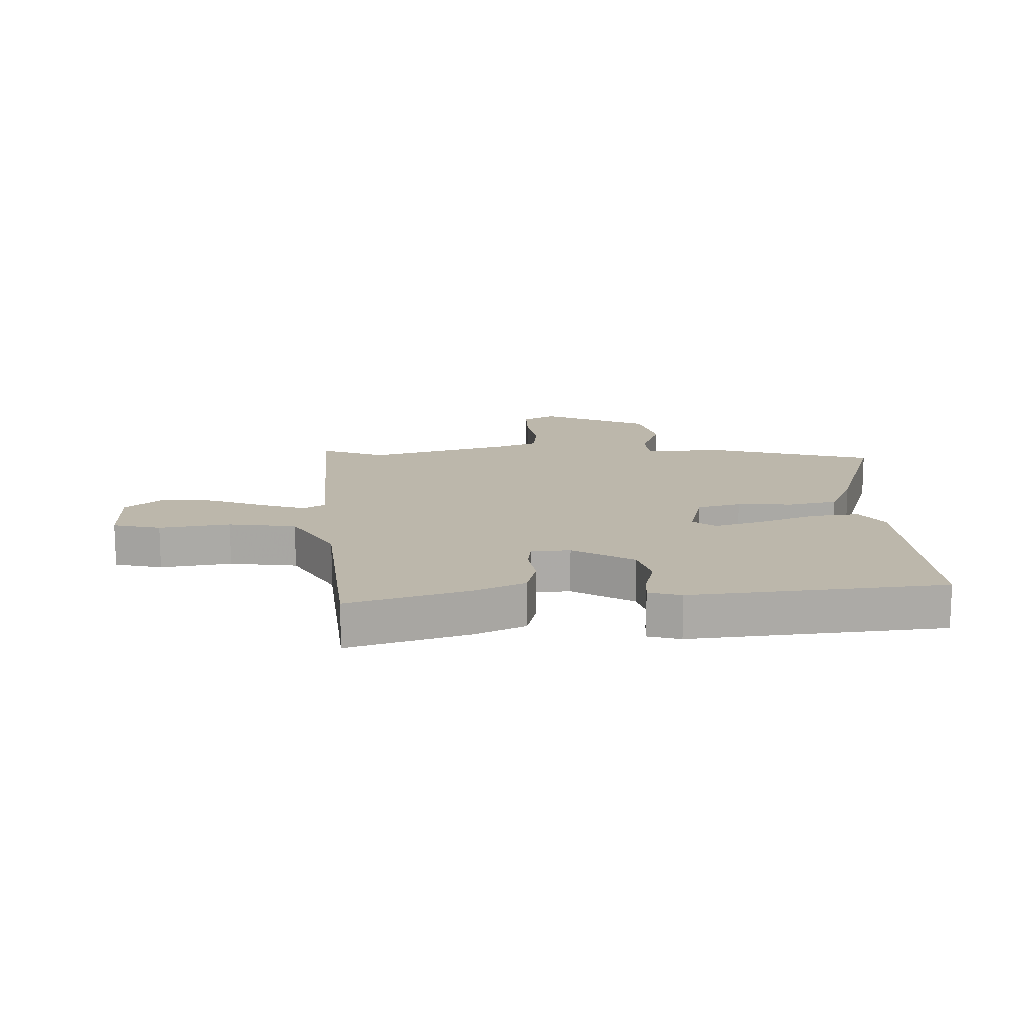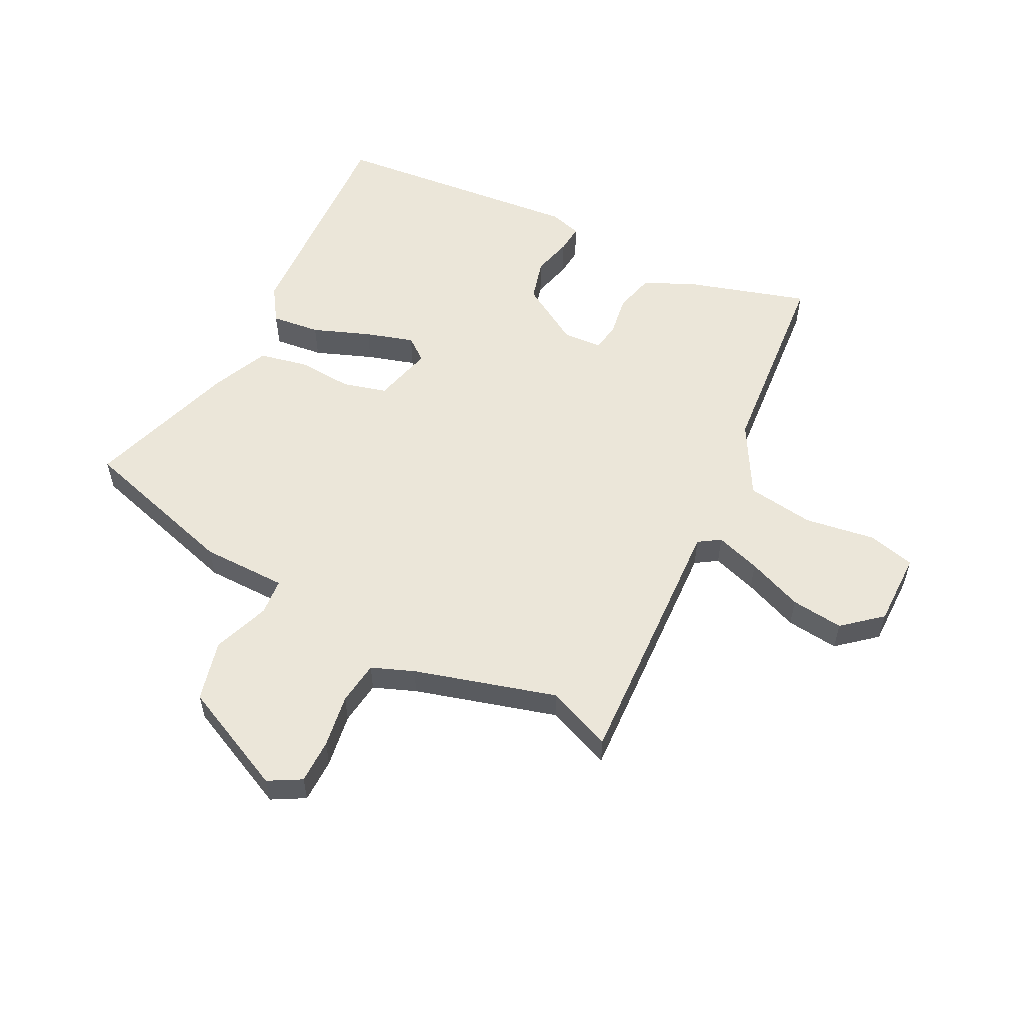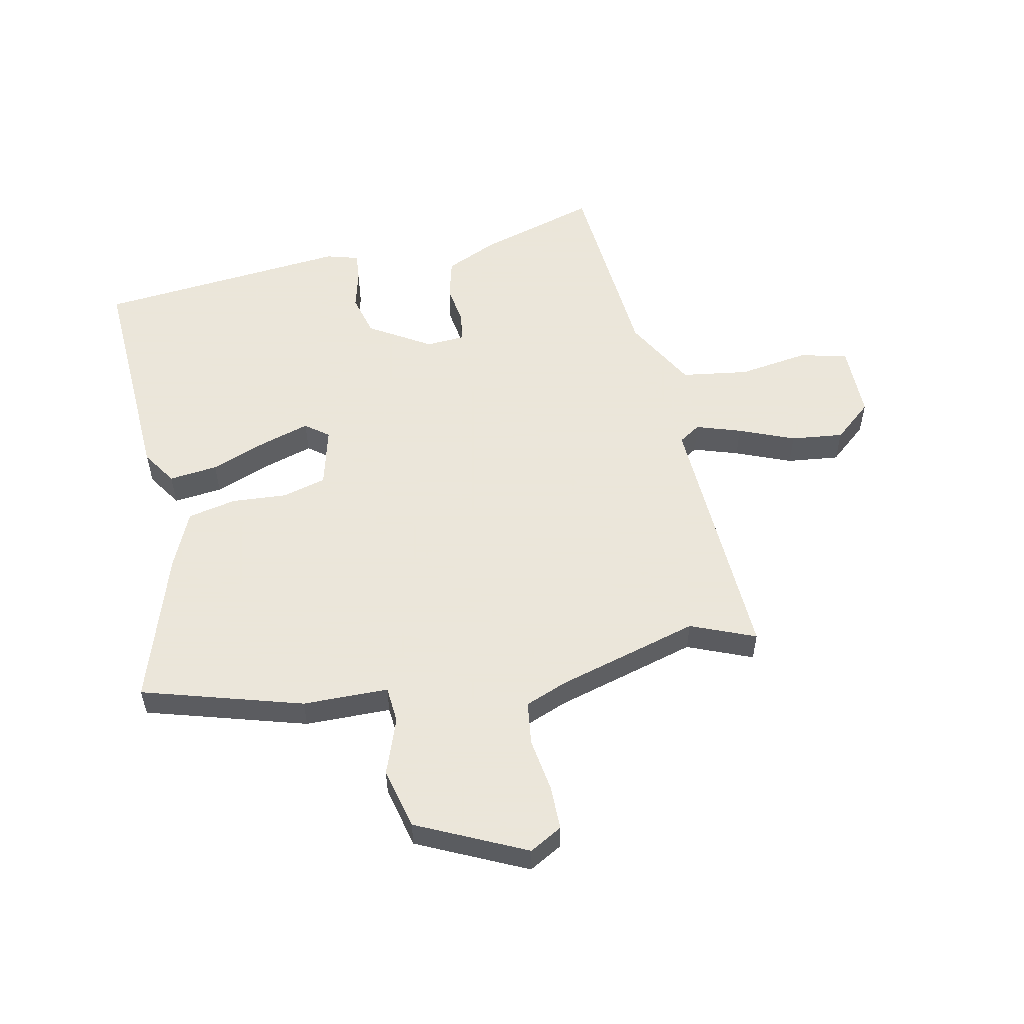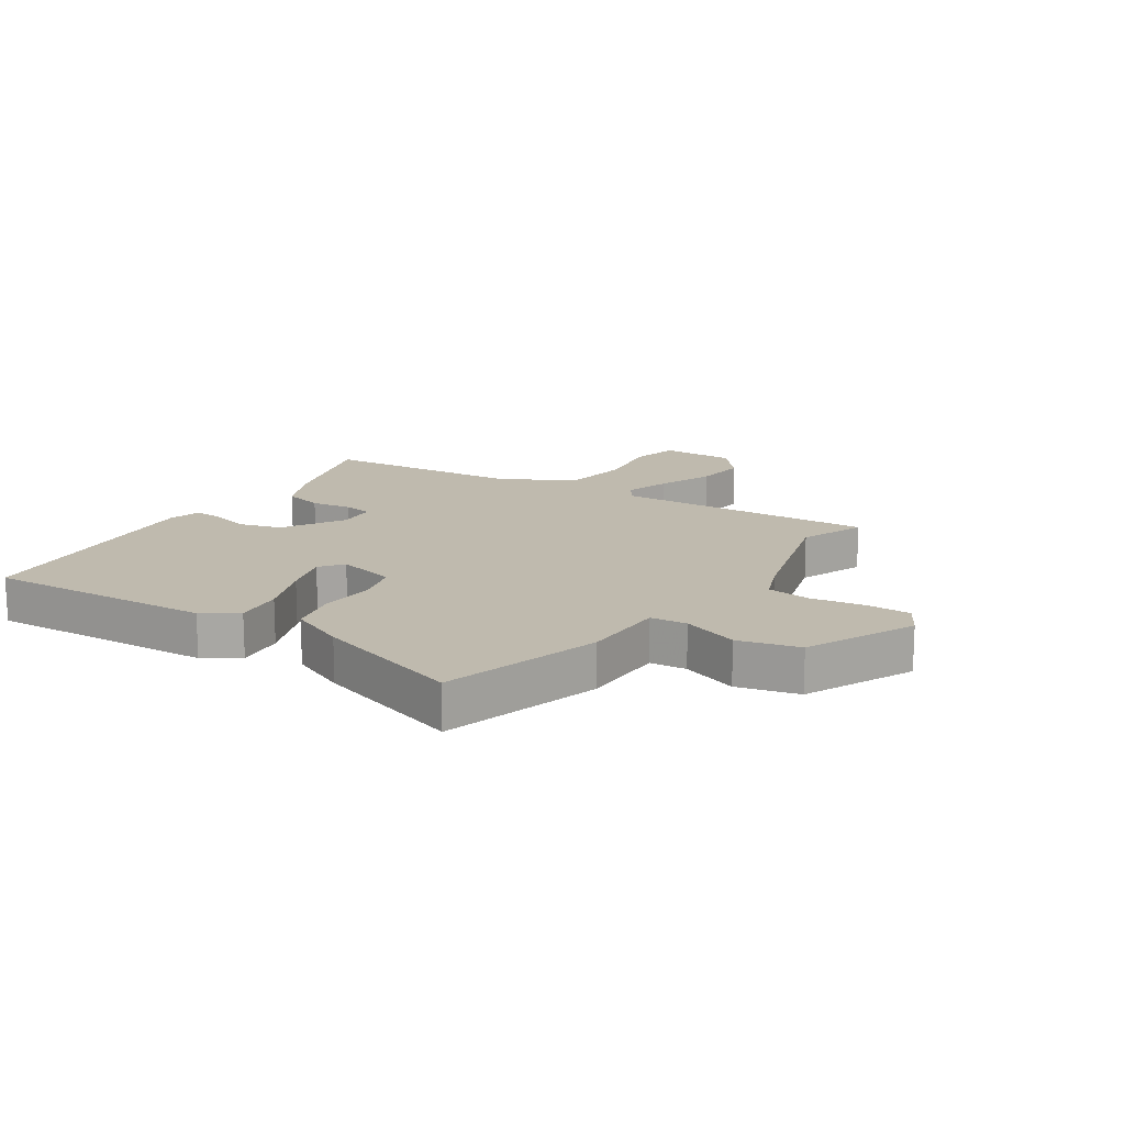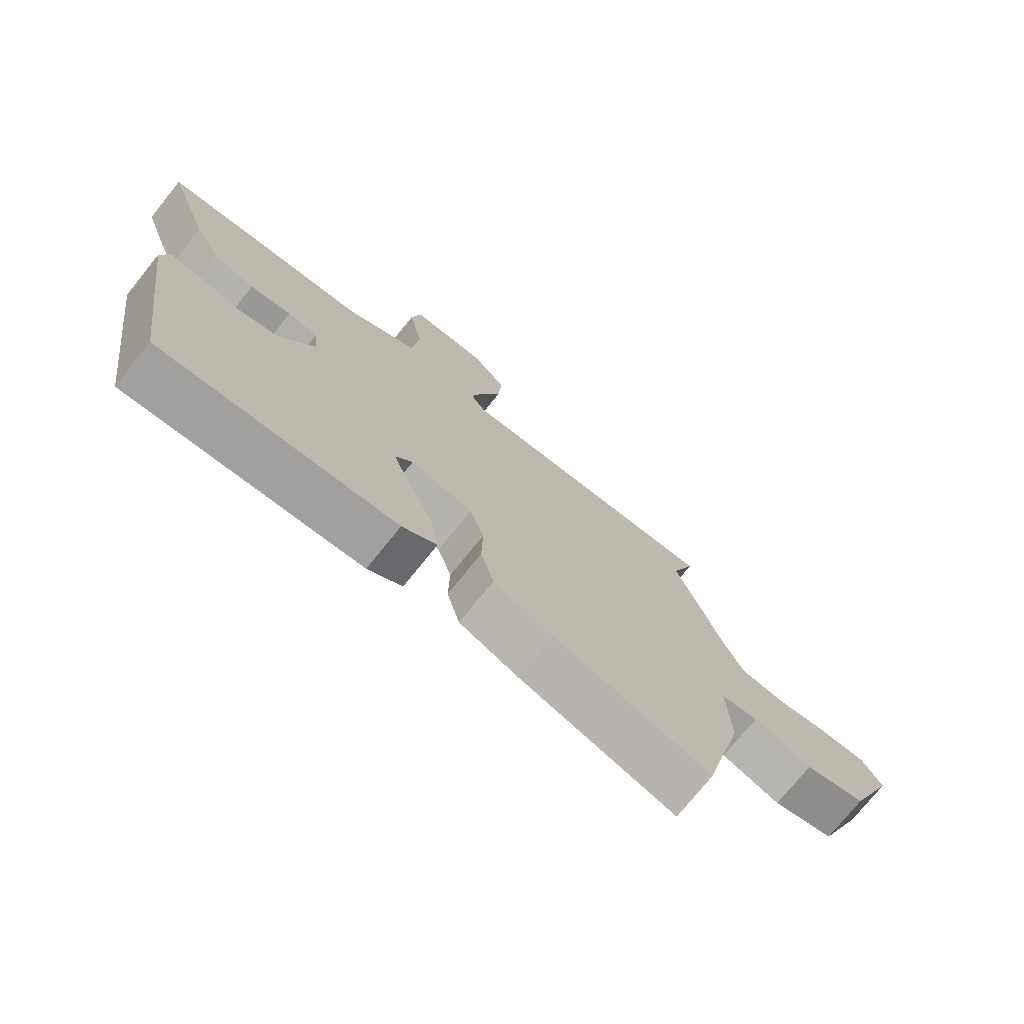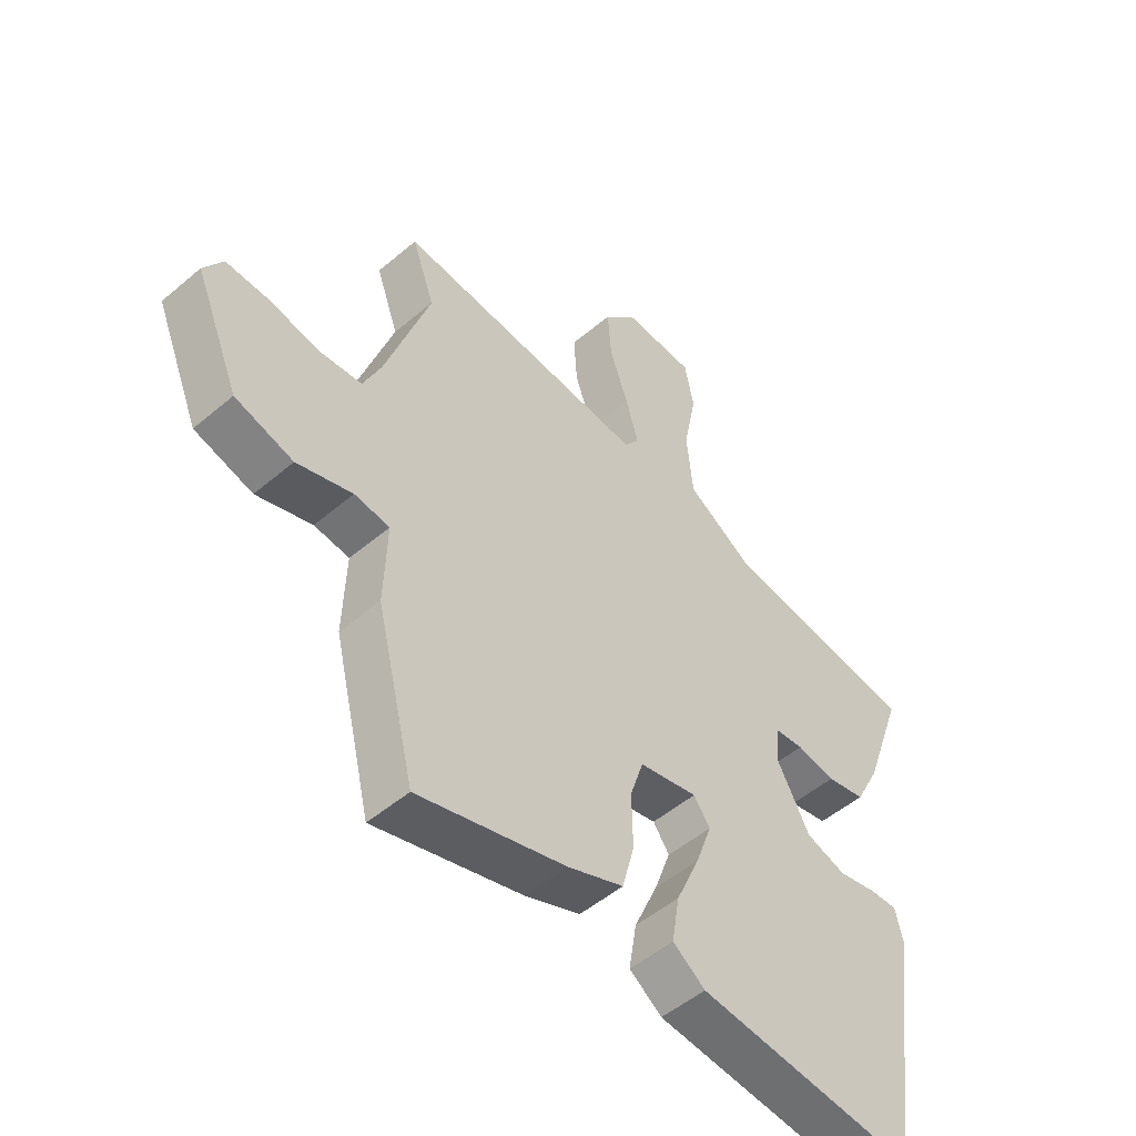
<metadata>
{"format":"obj","ext":"obj","renderer":"f3d","projection":"perspective","resolution":1024,"background":"white","views":[{"elev":14.4,"azim":90.4,"up":"+Y"},{"elev":55.9,"azim":-60.5,"up":"+Y"},{"elev":55.0,"azim":-99.1,"up":"+Y"},{"elev":15.6,"azim":-144.2,"up":"+Y"},{"elev":-75.0,"azim":141.1,"up":"+Z"},{"elev":-50.9,"azim":-47.2,"up":"+Z"}]}
</metadata>
<code>
v 0.53 0.07 0.408
v 0.461 0.07 0.212
v 0.418 0.07 0.128
v 0.351 0.07 0.114
v 0.284 0.07 0.127
v 0.235 0.07 0.122
v 0.228 0.07 0.057
v 0.285 0.07 -0.048
v 0.354 0.07 -0.07
v 0.421 0.07 -0.056
v 0.469 0.07 -0.054
v 0.482 0.07 -0.109
v 0.423 0.07 -0.528
v 0.044 0.07 -0.491
v -0.012 0.07 -0.45
v 0.001 0.07 -0.369
v 0.042 0.07 -0.275
v 0.07 0.07 -0.196
v 0.042 0.07 -0.156
v -0.059 0.07 -0.177
v -0.082 0.07 -0.249
v -0.08 0.07 -0.342
v -0.101 0.07 -0.422
v -0.198 0.07 -0.46
v -0.453 0.07 -0.53
v -0.519 0.07 -0.259
v -0.514 0.07 -0.116
v -0.575 0.07 -0.108
v -0.671 0.07 -0.138
v -0.772 0.07 -0.108
v -0.849 0.07 0.077
v -0.816 0.07 0.13
v -0.742 0.07 0.127
v -0.653 0.07 0.109
v -0.58 0.07 0.115
v -0.549 0.07 0.184
v -0.471 0.07 0.418
v -0.51 0.07 0.528
v -0.073 0.07 0.487
v -0.048 0.07 0.522
v -0.069 0.07 0.598
v -0.102 0.07 0.692
v -0.108 0.07 0.78
v -0.051 0.07 0.841
v 0.073 0.07 0.835
v 0.089 0.07 0.755
v 0.066 0.07 0.638
v 0.077 0.07 0.525
v 0.194 0.07 0.452
v 0.53 0 0.408
v 0.461 0 0.212
v 0.418 0 0.128
v 0.351 0 0.114
v 0.284 0 0.127
v 0.235 0 0.122
v 0.228 0 0.057
v 0.285 0 -0.048
v 0.354 0 -0.07
v 0.421 0 -0.056
v 0.469 0 -0.054
v 0.482 0 -0.109
v 0.423 0 -0.528
v 0.044 0 -0.491
v -0.012 0 -0.45
v 0.001 0 -0.369
v 0.042 0 -0.275
v 0.07 0 -0.196
v 0.042 0 -0.156
v -0.059 0 -0.177
v -0.082 0 -0.249
v -0.08 0 -0.342
v -0.101 0 -0.422
v -0.198 0 -0.46
v -0.453 0 -0.53
v -0.519 0 -0.259
v -0.514 0 -0.116
v -0.575 0 -0.108
v -0.671 0 -0.138
v -0.772 0 -0.108
v -0.849 0 0.077
v -0.816 0 0.13
v -0.742 0 0.127
v -0.653 0 0.109
v -0.58 0 0.115
v -0.549 0 0.184
v -0.471 0 0.418
v -0.51 0 0.528
v -0.073 0 0.487
v -0.048 0 0.522
v -0.069 0 0.598
v -0.102 0 0.692
v -0.108 0 0.78
v -0.051 0 0.841
v 0.073 0 0.835
v 0.089 0 0.755
v 0.066 0 0.638
v 0.077 0 0.525
v 0.194 0 0.452
f 44 45 46 47
f 44 47 48
f 41 42 43 44
f 40 41 44 48
f 39 40 48 49
f 37 38 39 49
f 31 32 33 34
f 31 34 35
f 28 29 30 31
f 27 28 31 35
f 24 25 26 27
f 24 27 35 36
f 21 22 23 24
f 20 21 24 36
f 14 15 16 17
f 14 17 18
f 13 14 18
f 12 13 18 19
f 9 10 11 12
f 2 3 4 5
f 2 5 6
f 1 2 6
f 49 1 6
f 37 49 6 7
f 19 20 36 37
f 19 37 7 8
f 9 12 19
f 8 9 19
f 96 95 94 93
f 97 96 93
f 93 92 91 90
f 97 93 90 89
f 98 97 89 88
f 98 88 87 86
f 83 82 81 80
f 84 83 80
f 80 79 78 77
f 84 80 77 76
f 76 75 74 73
f 85 84 76 73
f 73 72 71 70
f 85 73 70 69
f 66 65 64 63
f 67 66 63
f 67 63 62
f 68 67 62 61
f 61 60 59 58
f 54 53 52 51
f 55 54 51
f 55 51 50
f 55 50 98
f 56 55 98 86
f 86 85 69 68
f 57 56 86 68
f 68 61 58
f 68 58 57
f 1 50 51 2
f 2 51 52 3
f 3 52 53 4
f 4 53 54 5
f 5 54 55 6
f 6 55 56 7
f 7 56 57 8
f 8 57 58 9
f 9 58 59 10
f 10 59 60 11
f 11 60 61 12
f 12 61 62 13
f 13 62 63 14
f 14 63 64 15
f 15 64 65 16
f 16 65 66 17
f 17 66 67 18
f 18 67 68 19
f 19 68 69 20
f 20 69 70 21
f 21 70 71 22
f 22 71 72 23
f 23 72 73 24
f 24 73 74 25
f 25 74 75 26
f 26 75 76 27
f 27 76 77 28
f 28 77 78 29
f 29 78 79 30
f 30 79 80 31
f 31 80 81 32
f 32 81 82 33
f 33 82 83 34
f 34 83 84 35
f 35 84 85 36
f 36 85 86 37
f 37 86 87 38
f 38 87 88 39
f 39 88 89 40
f 40 89 90 41
f 41 90 91 42
f 42 91 92 43
f 43 92 93 44
f 44 93 94 45
f 45 94 95 46
f 46 95 96 47
f 47 96 97 48
f 48 97 98 49
f 49 98 50 1

</code>
